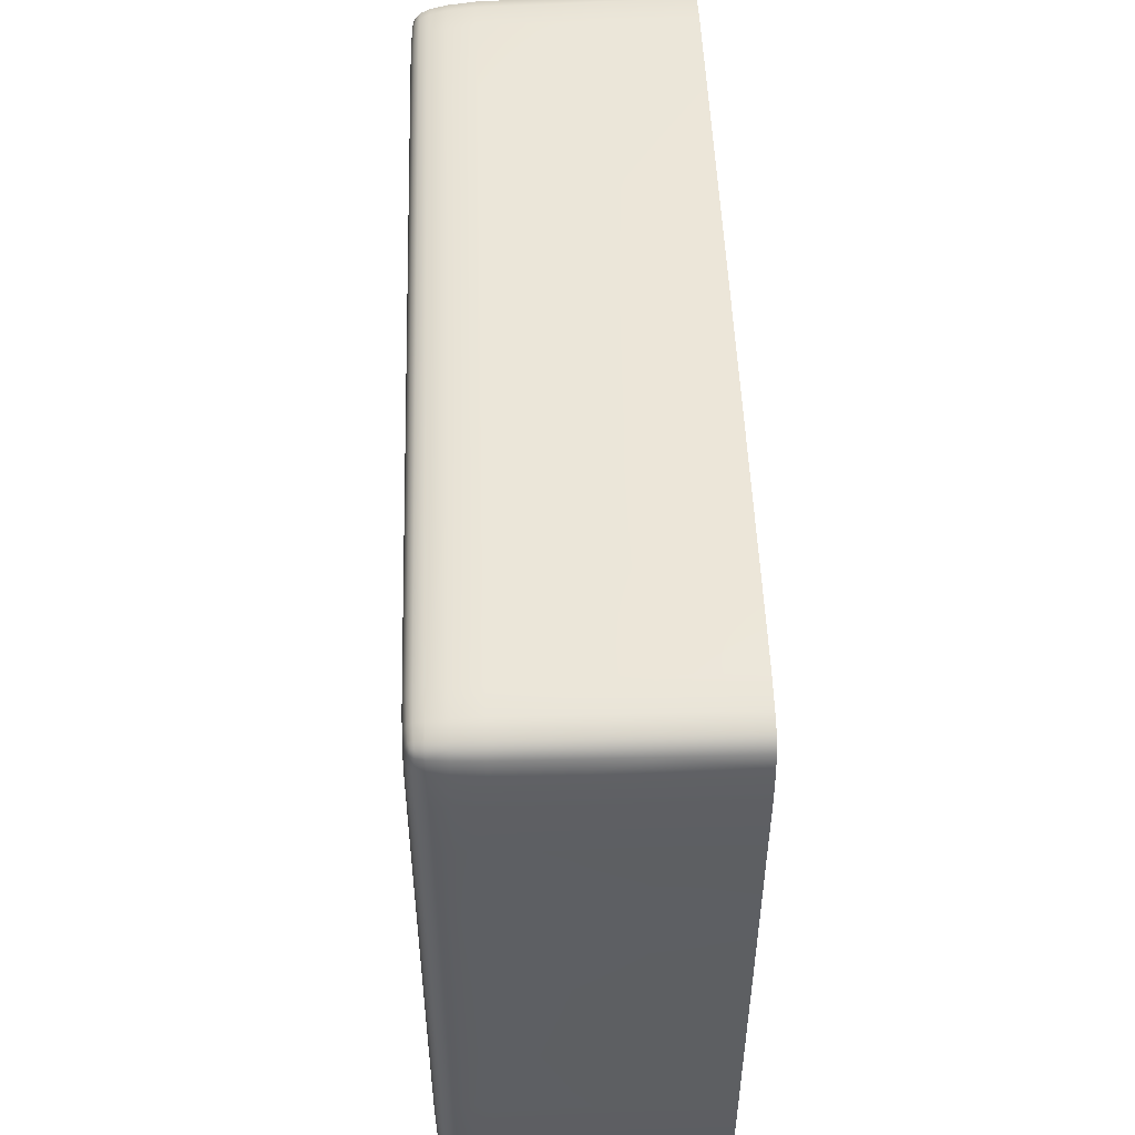
<metadata>
{"format":"obj","ext":"obj","renderer":"f3d","projection":"perspective","resolution":1024,"background":"white","views":[{"elev":50.1,"azim":-91.9,"up":"+Z"}]}
</metadata>
<code>
o Dikdortgen_taban.002
v -0.8479 0.4666 0.739
v -0.6296 0.4666 0.7405
v -0.6285 0.5266 0.7347
v -0.846 0.5265 0.7334
v -0.6273 0.5639 0.7266
v -0.8439 0.5639 0.7256
v -0.9115 0.5638 0.7188
v -0.9145 0.5265 0.726
v -0.9171 0.4666 0.7313
v -0.6264 0.5849 0.7163
v -0.6259 0.5955 0.7038
v -0.8413 0.5955 0.7037
v -0.8421 0.5849 0.7157
v -0.9076 0.5948 0.6989
v -0.9089 0.5845 0.7098
v -0.9376 0.5925 0.6938
v -0.9464 0.5895 0.6895
v -0.9508 0.5824 0.6941
v -0.9396 0.5832 0.7028
v -0.9561 0.5633 0.6996
v -0.9434 0.5635 0.7102
v -0.961 0.5265 0.7049
v -0.9649 0.4666 0.7091
v -0.9506 0.4666 0.7214
v -0.9473 0.5265 0.7166
v -0.6263 0.6019 0.6893
v -0.8419 0.6019 0.6898
v -0.6272 0.6051 0.6582
v -0.8435 0.6051 0.6555
v -0.911 0.604 0.6526
v -0.9086 0.6009 0.686
v -0.6283 0.6061 0.5845
v -0.6293 0.6061 0.4537
v -0.8472 0.6061 0.4524
v -0.8454 0.6061 0.5825
v -0.9161 0.6051 0.451
v -0.9137 0.6051 0.5804
v -0.9425 0.6019 0.4499
v -0.9568 0.5955 0.4495
v -0.96 0.5955 0.578
v -0.9463 0.6019 0.5787
v -0.9554 0.5948 0.649
v -0.9427 0.6009 0.6501
v -0.9505 0.5925 0.6806
v -0.9392 0.5981 0.6823
v -0.8413 0.5955 -0.7019
v -0.6259 0.5955 -0.7046
v -0.6264 0.5849 -0.7177
v -0.8421 0.5849 -0.7144
v -0.6273 0.5639 -0.7283
v -0.8439 0.5639 -0.7246
v -0.9115 0.5638 -0.7177
v -0.9089 0.5845 -0.7084
v -0.9076 0.5948 -0.697
v -0.6285 0.5266 -0.7365
v -0.6296 0.4666 -0.7423
v -0.8479 0.4666 -0.7381
v -0.846 0.5265 -0.7325
v -0.9171 0.4666 -0.7303
v -0.9145 0.5265 -0.7251
v -0.9506 0.4666 -0.7201
v -0.9649 0.4666 -0.7073
v -0.961 0.5265 -0.703
v -0.9473 0.5265 -0.7153
v -0.9561 0.5633 -0.6977
v -0.9434 0.5635 -0.7089
v -0.9508 0.5824 -0.6919
v -0.9464 0.5895 -0.6872
v -0.9376 0.5925 -0.6916
v -0.9396 0.5832 -0.7012
v 0.9876 0.4666 0.5852
v 0.9897 0.4666 0.454
v 0.9844 0.5266 0.4527
v 0.9824 0.5265 0.5831
v 0.9768 0.5639 0.4512
v 0.9752 0.5639 0.5808
v 0.9689 0.5638 0.6532
v 0.9756 0.5265 0.6564
v 0.9805 0.4666 0.6593
v 0.9671 0.5849 0.45
v 0.9553 0.5955 0.4495
v 0.9546 0.5955 0.578
v 0.9659 0.5849 0.5789
v 0.9501 0.5948 0.649
v 0.9604 0.5845 0.6504
v 0.9452 0.5925 0.6806
v 0.9412 0.5895 0.6895
v 0.9455 0.5824 0.6941
v 0.9539 0.5832 0.6827
v 0.9507 0.5633 0.6996
v 0.9608 0.5635 0.6867
v 0.9556 0.5265 0.7049
v 0.9596 0.4666 0.7091
v 0.9712 0.4666 0.6945
v 0.9667 0.5265 0.6909
v -0.9933 0.4666 -0.5801
v -0.9932 0.4666 -0.448
v -0.9878 0.5266 -0.4467
v -0.9881 0.5265 -0.578
v -0.9803 0.5639 -0.4452
v -0.9809 0.5639 -0.5758
v -0.9746 0.5638 -0.6493
v -0.9813 0.5265 -0.6525
v -0.9862 0.4666 -0.6553
v -0.9705 0.5849 -0.444
v -0.9585 0.5955 -0.4435
v -0.96 0.5955 -0.573
v -0.9715 0.5849 -0.5739
v -0.9554 0.5948 -0.6451
v -0.966 0.5845 -0.6465
v -0.9505 0.5925 -0.6776
v -0.9594 0.5832 -0.6798
v -0.9664 0.5635 -0.6839
v -0.9768 0.4666 -0.6917
v -0.9723 0.5265 -0.6881
v 0.8436 0.4666 0.739
v 0.6418 0.4666 0.7418
v 0.6418 0.3289 0.7453
v 0.8417 0.3289 0.7423
v 0.6425 0.1943 0.7475
v 0.8442 0.1943 0.7443
v 0.917 0.1943 0.7362
v 0.914 0.3289 0.7345
v 0.9124 0.4666 0.7313
v 0.9197 0.006134 0.7372
v 0.8458 0.006134 0.7457
v 0.6444 0.006134 0.7493
v 0.9654 0.006134 0.7153
v 0.9636 0.1943 0.7135
v 0.9488 0.1943 0.7261
v 0.9501 0.006134 0.7275
v 0.9619 0.3289 0.7117
v 0.9455 0.4666 0.7214
v 0.9475 0.3289 0.7243
v -0.6302 0.3289 -0.7458
v -0.849 0.3289 -0.7414
v -0.6296 0.1943 -0.748
v -0.8507 0.1943 -0.7434
v -0.9202 0.1943 -0.7352
v -0.9187 0.3289 -0.7335
v -0.9212 0.006135 -0.7362
v -0.8551 0.006135 -0.7448
v -0.6307 0.006135 -0.7498
v -0.9709 0.006135 -0.7137
v -0.969 0.1943 -0.7117
v -0.9539 0.1943 -0.7248
v -0.9552 0.006135 -0.7264
v -0.9673 0.3289 -0.7099
v -0.9526 0.3289 -0.723
v -0.9933 0.4666 0.5852
v -0.9915 0.4666 0.454
v -0.9947 0.3289 0.4548
v -0.9964 0.3289 0.5864
v -0.9968 0.1943 0.4543
v -0.9982 0.1943 0.5884
v -0.9907 0.1943 0.6642
v -0.9891 0.3289 0.661
v -0.9862 0.4666 0.6593
v -0.9916 0.006134 0.6718
v -0.9995 0.006134 0.5938
v -0.9985 0.006134 0.4536
v -0.9709 0.006134 0.7153
v -0.969 0.1943 0.7135
v -0.9811 0.1943 0.698
v -0.9825 0.006134 0.6993
v -0.9673 0.3289 0.7117
v -0.9768 0.4666 0.6945
v -0.9794 0.3289 0.6967
v 0.9876 0.4666 -0.5801
v 0.9897 0.4666 -0.448
v 0.993 0.3289 -0.4488
v 0.9907 0.3289 -0.5813
v 0.995 0.1943 -0.4502
v 0.9925 0.1943 -0.5823
v 0.985 0.1943 -0.6603
v 0.9834 0.3289 -0.657
v 0.9805 0.4666 -0.6553
v 0.9859 0.006135 -0.6679
v 0.9938 0.006134 -0.5835
v 0.9967 0.006134 -0.4513
v 0.9654 0.006135 -0.7137
v 0.9636 0.1943 -0.7117
v 0.9755 0.1943 -0.6953
v 0.9769 0.006135 -0.6967
v 0.9619 0.3289 -0.7099
v 0.9596 0.4666 -0.7073
v 0.9712 0.4666 -0.6917
v 0.9738 0.3289 -0.6939
v -0.347 0.4666 0.7425
v -0.3466 0.5266 0.7365
v 0.003518 0.4666 0.7436
v 0.003516 0.5266 0.7375
v 0.003514 0.5639 0.7292
v -0.3462 0.5639 0.7282
v 0.3442 0.4666 0.7425
v 0.64 0.5266 0.736
v 0.3438 0.5266 0.7365
v 0.6389 0.5639 0.7279
v 0.3434 0.5639 0.7282
v 0.6379 0.5849 0.7175
v 0.6374 0.5955 0.7051
v 0.3429 0.5955 0.7049
v 0.3431 0.5849 0.7176
v 0.003512 0.5955 0.7056
v 0.003512 0.5849 0.7185
v -0.3457 0.5955 0.7049
v -0.3459 0.5849 0.7176
v -0.6283 0.6061 -0.5794
v -0.6293 0.6061 -0.4476
v -0.3469 0.6061 -0.4484
v -0.3466 0.6061 -0.5805
v 0.003518 0.6061 -0.4486
v 0.003516 0.6061 -0.5809
v 0.003514 0.6051 -0.6563
v -0.3462 0.6051 -0.6558
v -0.6272 0.6051 -0.6542
v 0.3441 0.6061 -0.4484
v 0.6408 0.6061 -0.4476
v 0.6398 0.6061 -0.5794
v 0.3437 0.6061 -0.5805
v 0.6387 0.6051 -0.6542
v 0.3433 0.6051 -0.6558
v 0.6378 0.6019 -0.6856
v 0.6374 0.5955 -0.7011
v 0.3429 0.5955 -0.7082
v 0.343 0.6019 -0.6923
v 0.003512 0.5955 -0.7089
v 0.003512 0.6019 -0.693
v -0.3457 0.5955 -0.7082
v -0.6263 0.6019 -0.6891
v -0.3458 0.6019 -0.6923
v -0.3459 0.5849 -0.7215
v 0.003512 0.5849 -0.7224
v 0.003514 0.5639 -0.7286
v -0.3462 0.5639 -0.7276
v 0.6379 0.5849 -0.7141
v 0.3431 0.5849 -0.7215
v 0.6389 0.5639 -0.7247
v 0.3434 0.5639 -0.7276
v 0.64 0.5266 -0.7329
v 0.6418 0.4666 -0.7388
v 0.3442 0.4666 -0.742
v 0.3438 0.5266 -0.736
v 0.003518 0.4666 -0.7431
v 0.003516 0.5266 -0.7371
v -0.347 0.4666 -0.742
v -0.3466 0.5266 -0.736
v -0.6302 0.3289 0.744
v -0.849 0.3289 0.7423
v -0.9187 0.3289 0.7345
v -0.9202 0.1943 0.7362
v -0.8507 0.1943 0.7443
v -0.6296 0.1943 0.7462
v -0.9526 0.3289 0.7243
v -0.9539 0.1943 0.7261
v -0.9212 0.006134 0.7372
v -0.9552 0.006134 0.7275
v -0.6307 0.006134 0.7481
v -0.8551 0.006134 0.7457
v -0.3472 0.3289 -0.7456
v 0.003519 0.3289 -0.7467
v 0.003524 0.1943 -0.7487
v -0.3471 0.1943 -0.7477
v 0.6418 0.3289 -0.7423
v 0.3444 0.3289 -0.7456
v 0.6425 0.1943 -0.7444
v 0.3444 0.1943 -0.7477
v 0.003537 0.006135 -0.7497
v 0.3463 0.006135 -0.7491
v 0.6444 0.006135 -0.7463
v -0.3474 0.006135 -0.7491
v 0.3444 0.3289 0.7461
v 0.003519 0.3289 0.7472
v 0.003524 0.1943 0.7491
v 0.3444 0.1943 0.7481
v -0.3472 0.3289 0.7461
v -0.3471 0.1943 0.7481
v 0.003537 0.006134 0.7502
v -0.3474 0.006134 0.7496
v 0.3463 0.006134 0.7496
v 0.8417 0.5265 0.7334
v 0.9098 0.5265 0.726
v 0.9069 0.5638 0.7188
v 0.8396 0.5639 0.7256
v 0.9422 0.5265 0.7166
v 0.9383 0.5635 0.7102
v 0.9326 0.5925 0.6938
v 0.9346 0.5832 0.7028
v 0.903 0.5948 0.6989
v 0.9043 0.5845 0.7098
v 0.837 0.5955 0.7037
v 0.8378 0.5849 0.7157
v 0.8429 0.6061 -0.4464
v 0.8412 0.6061 -0.5775
v 0.9114 0.6051 -0.445
v 0.909 0.6051 -0.5753
v 0.9063 0.604 -0.6487
v 0.8392 0.6051 -0.6516
v 0.9414 0.6019 -0.4439
v 0.9553 0.5955 -0.4435
v 0.9546 0.5955 -0.573
v 0.9412 0.6019 -0.5737
v 0.9501 0.5948 -0.6451
v 0.9376 0.6009 -0.6461
v 0.9452 0.5925 -0.6776
v 0.9412 0.5895 -0.6872
v 0.9326 0.5925 -0.6916
v 0.9342 0.5981 -0.6794
v 0.903 0.5948 -0.697
v 0.904 0.6009 -0.6831
v 0.837 0.5955 -0.7019
v 0.8377 0.6019 -0.687
v 0.8378 0.5849 -0.7144
v 0.9043 0.5845 -0.7084
v 0.9069 0.5638 -0.7177
v 0.8396 0.5639 -0.7246
v 0.9455 0.5824 -0.6919
v 0.9346 0.5832 -0.7012
v 0.9507 0.5633 -0.6977
v 0.9383 0.5635 -0.7089
v 0.9556 0.5265 -0.703
v 0.9455 0.4666 -0.7201
v 0.9422 0.5265 -0.7153
v 0.9124 0.4666 -0.7303
v 0.9098 0.5265 -0.7251
v 0.8436 0.4666 -0.7381
v 0.8417 0.5265 -0.7325
v 0.8417 0.3289 -0.7414
v 0.914 0.3289 -0.7335
v 0.917 0.1943 -0.7352
v 0.8442 0.1943 -0.7434
v 0.9475 0.3289 -0.723
v 0.9488 0.1943 -0.7248
v 0.9197 0.006135 -0.7362
v 0.9501 0.006135 -0.7264
v 0.8458 0.006135 -0.7448
v -0.8472 0.6061 -0.4464
v -0.8454 0.6061 -0.5775
v -0.8435 0.6051 -0.6516
v -0.911 0.604 -0.6487
v -0.9137 0.6051 -0.5753
v -0.9161 0.6051 -0.445
v -0.8419 0.6019 -0.687
v -0.9086 0.6009 -0.6831
v -0.9392 0.5981 -0.6794
v -0.9427 0.6009 -0.6461
v -0.9442 0.6019 -0.4439
v -0.9463 0.6019 -0.5737
v 0.9844 0.5266 -0.4467
v 0.9824 0.5265 -0.578
v 0.9756 0.5265 -0.6525
v 0.9689 0.5638 -0.6493
v 0.9752 0.5639 -0.5758
v 0.9768 0.5639 -0.4452
v 0.9667 0.5265 -0.6881
v 0.9608 0.5635 -0.6839
v 0.9539 0.5832 -0.6798
v 0.9604 0.5845 -0.6465
v 0.9671 0.5849 -0.444
v 0.9659 0.5849 -0.5739
v -0.9928 0.4666 -0.241
v -0.9873 0.5266 -0.2403
v -0.9938 0.4666 0.003393
v -0.9883 0.5266 0.003388
v -0.9804 0.5639 0.003383
v -0.9795 0.5639 -0.2396
v -0.9928 0.4666 0.2476
v -0.9861 0.5266 0.4527
v -0.9873 0.5266 0.2469
v -0.9786 0.5639 0.4512
v -0.9795 0.5639 0.2462
v -0.9688 0.5849 0.45
v -0.9572 0.5955 0.2454
v -0.9695 0.5849 0.2456
v -0.958 0.5955 0.003376
v -0.9704 0.5849 0.003378
v -0.9572 0.5955 -0.2388
v -0.9695 0.5849 -0.2391
v -0.9964 0.3289 -0.4488
v -0.9964 0.3289 -0.5813
v -0.9891 0.3289 -0.657
v -0.9907 0.1943 -0.6603
v -0.9982 0.1943 -0.5823
v -0.9985 0.1943 -0.4502
v -0.9794 0.3289 -0.6939
v -0.9811 0.1943 -0.6953
v -0.9916 0.006135 -0.6679
v -0.9825 0.006135 -0.6967
v -1 0.006134 -0.4513
v -0.9995 0.006134 -0.5835
v 0.9927 0.4666 -0.241
v 0.9961 0.3289 -0.2414
v 0.9937 0.4666 0.003393
v 0.9971 0.3289 0.003396
v 0.9989 0.1943 0.00341
v 0.998 0.1943 -0.2409
v 0.9927 0.4666 0.2476
v 0.993 0.3289 0.4548
v 0.9961 0.3289 0.248
v 0.995 0.1943 0.4543
v 0.998 0.1943 0.2465
v 0.9998 0.006134 0.003446
v 0.9993 0.006134 0.2447
v 0.9967 0.006134 0.4536
v 0.9993 0.006134 -0.2419
v -0.6299 0.6061 -0.2408
v -0.3471 0.6061 -0.2412
v -0.6301 0.6061 0.003393
v -0.3472 0.6061 0.003396
v 0.003519 0.6061 0.003397
v 0.003519 0.6061 -0.2413
v -0.6299 0.6061 0.2474
v -0.3469 0.6061 0.4544
v -0.3471 0.6061 0.2478
v 0.003518 0.6061 0.4547
v 0.003519 0.6061 0.2479
v 0.3441 0.6061 0.4544
v 0.6408 0.6061 0.4537
v 0.6414 0.6061 0.2474
v 0.3443 0.6061 0.2478
v 0.6416 0.6061 0.003393
v 0.3444 0.6061 0.003396
v 0.6414 0.6061 -0.2408
v 0.3443 0.6061 -0.2412
v 0.844 0.6061 -0.2402
v 0.8444 0.6061 0.003388
v 0.9134 0.6051 0.003382
v 0.9129 0.6051 -0.2396
v 0.8429 0.6061 0.4524
v 0.844 0.6061 0.2468
v 0.9114 0.6051 0.451
v 0.9129 0.6051 0.2461
v 0.9414 0.6019 0.4499
v 0.9575 0.5955 0.2454
v 0.9432 0.6019 0.2456
v 0.9582 0.5955 0.003376
v 0.9438 0.6019 0.003378
v 0.9575 0.5955 -0.2388
v 0.9432 0.6019 -0.239
v -0.8483 0.6061 0.2468
v -0.8486 0.6061 0.003388
v -0.918 0.6051 0.003382
v -0.9175 0.6051 0.2461
v -0.8483 0.6061 -0.2402
v -0.9175 0.6051 -0.2396
v -0.9426 0.6019 -0.239
v -0.9432 0.6019 0.003378
v -0.9426 0.6019 0.2456
v 0.9872 0.5266 0.2469
v 0.9882 0.5266 0.003388
v 0.9804 0.5639 0.003382
v 0.9795 0.5639 0.2462
v 0.9872 0.5266 -0.2403
v 0.9795 0.5639 -0.2396
v 0.9696 0.5849 -0.2391
v 0.9704 0.5849 0.003378
v 0.9696 0.5849 0.2456
v -0.9961 0.3289 0.248
v -0.9972 0.3289 0.003396
v -0.999 0.1943 0.00341
v -0.998 0.1943 0.2465
v -0.9961 0.3289 -0.2414
v -0.998 0.1943 -0.2409
v -0.9999 0.006134 0.003446
v -0.9994 0.006134 -0.2419
v -0.9994 0.006134 0.2447
v -0.9881 0.5265 0.5831
v -0.9813 0.5265 0.6564
v -0.9746 0.5638 0.6532
v -0.9809 0.5639 0.5808
v -0.9723 0.5265 0.6909
v -0.9664 0.5635 0.6867
v -0.9594 0.5832 0.6827
v -0.966 0.5845 0.6504
v -0.9715 0.5849 0.5789
v 0.9907 0.3289 0.5864
v 0.9834 0.3289 0.661
v 0.985 0.1943 0.6642
v 0.9925 0.1943 0.5884
v 0.9738 0.3289 0.6967
v 0.9755 0.1943 0.698
v 0.9859 0.006134 0.6718
v 0.9769 0.006134 0.6993
v 0.9938 0.006134 0.5938
v -0.3466 0.6061 0.5856
v -0.3462 0.6051 0.6597
v 0.003514 0.6051 0.6603
v 0.003516 0.6061 0.586
v -0.3458 0.6019 0.6899
v 0.003512 0.6019 0.6906
v 0.6378 0.6019 0.6905
v 0.343 0.6019 0.6899
v 0.6387 0.6051 0.6582
v 0.3433 0.6051 0.6597
v 0.6398 0.6061 0.5845
v 0.3437 0.6061 0.5856
v 0.8412 0.6061 0.5825
v 0.8392 0.6051 0.6555
v 0.9063 0.604 0.6526
v 0.909 0.6051 0.5804
v 0.8377 0.6019 0.6898
v 0.904 0.6009 0.686
v 0.9342 0.5981 0.6823
v 0.9376 0.6009 0.6501
v 0.9412 0.6019 0.5787
f 1 2 3 4
f 3 5 6 4
f 6 7 8 4
f 8 9 1 4
f 10 11 12 13
f 12 14 15 13
f 15 7 6 13
f 6 5 10 13
f 16 17 18 19
f 18 20 21 19
f 21 7 15 19
f 15 14 16 19
f 22 23 24 25
f 24 9 8 25
f 8 7 21 25
f 21 20 22 25
f 12 11 26 27
f 26 28 29 27
f 29 30 31 27
f 31 14 12 27
f 32 33 34 35
f 34 36 37 35
f 37 30 29 35
f 29 28 32 35
f 38 39 40 41
f 40 42 43 41
f 43 30 37 41
f 37 36 38 41
f 44 17 16 45
f 16 14 31 45
f 31 30 43 45
f 43 42 44 45
f 46 47 48 49
f 48 50 51 49
f 51 52 53 49
f 53 54 46 49
f 55 56 57 58
f 57 59 60 58
f 60 52 51 58
f 51 50 55 58
f 61 62 63 64
f 63 65 66 64
f 66 52 60 64
f 60 59 61 64
f 67 68 69 70
f 69 54 53 70
f 53 52 66 70
f 66 65 67 70
f 71 72 73 74
f 73 75 76 74
f 76 77 78 74
f 78 79 71 74
f 80 81 82 83
f 82 84 85 83
f 85 77 76 83
f 76 75 80 83
f 86 87 88 89
f 88 90 91 89
f 91 77 85 89
f 85 84 86 89
f 92 93 94 95
f 94 79 78 95
f 78 77 91 95
f 91 90 92 95
f 96 97 98 99
f 98 100 101 99
f 101 102 103 99
f 103 104 96 99
f 105 106 107 108
f 107 109 110 108
f 110 102 101 108
f 101 100 105 108
f 111 68 67 112
f 67 65 113 112
f 113 102 110 112
f 110 109 111 112
f 63 62 114 115
f 114 104 103 115
f 103 102 113 115
f 113 65 63 115
f 116 117 118 119
f 118 120 121 119
f 121 122 123 119
f 123 124 116 119
f 125 122 121 126
f 121 120 127 126
f 128 129 130 131
f 130 122 125 131
f 132 93 133 134
f 133 124 123 134
f 123 122 130 134
f 130 129 132 134
f 57 56 135 136
f 135 137 138 136
f 138 139 140 136
f 140 59 57 136
f 141 139 138 142
f 138 137 143 142
f 144 145 146 147
f 146 139 141 147
f 148 62 61 149
f 61 59 140 149
f 140 139 146 149
f 146 145 148 149
f 150 151 152 153
f 152 154 155 153
f 155 156 157 153
f 157 158 150 153
f 159 156 155 160
f 155 154 161 160
f 162 163 164 165
f 164 156 159 165
f 166 23 167 168
f 167 158 157 168
f 157 156 164 168
f 164 163 166 168
f 169 170 171 172
f 171 173 174 172
f 174 175 176 172
f 176 177 169 172
f 178 175 174 179
f 174 173 180 179
f 181 182 183 184
f 183 175 178 184
f 185 186 187 188
f 187 177 176 188
f 176 175 183 188
f 183 182 185 188
f 3 2 189 190
f 189 191 192 190
f 192 193 194 190
f 194 5 3 190
f 195 117 196 197
f 196 198 199 197
f 199 193 192 197
f 192 191 195 197
f 200 201 202 203
f 202 204 205 203
f 205 193 199 203
f 199 198 200 203
f 206 11 10 207
f 10 5 194 207
f 194 193 205 207
f 205 204 206 207
f 208 209 210 211
f 210 212 213 211
f 213 214 215 211
f 215 216 208 211
f 217 218 219 220
f 219 221 222 220
f 222 214 213 220
f 213 212 217 220
f 223 224 225 226
f 225 227 228 226
f 228 214 222 226
f 222 221 223 226
f 229 47 230 231
f 230 216 215 231
f 215 214 228 231
f 228 227 229 231
f 48 47 229 232
f 229 227 233 232
f 233 234 235 232
f 235 50 48 232
f 225 224 236 237
f 236 238 239 237
f 239 234 233 237
f 233 227 225 237
f 240 241 242 243
f 242 244 245 243
f 245 234 239 243
f 239 238 240 243
f 246 56 55 247
f 55 50 235 247
f 235 234 245 247
f 245 244 246 247
f 248 2 1 249
f 1 9 250 249
f 250 251 252 249
f 252 253 248 249
f 24 23 166 254
f 166 163 255 254
f 255 251 250 254
f 250 9 24 254
f 256 251 255 257
f 255 163 162 257
f 258 253 252 259
f 252 251 256 259
f 135 56 246 260
f 246 244 261 260
f 261 262 263 260
f 263 137 135 260
f 242 241 264 265
f 264 266 267 265
f 267 262 261 265
f 261 244 242 265
f 268 262 267 269
f 267 266 270 269
f 143 137 263 271
f 263 262 268 271
f 118 117 195 272
f 195 191 273 272
f 273 274 275 272
f 275 120 118 272
f 189 2 248 276
f 248 253 277 276
f 277 274 273 276
f 273 191 189 276
f 278 274 277 279
f 277 253 258 279
f 127 120 275 280
f 275 274 278 280
f 196 117 116 281
f 116 124 282 281
f 282 283 284 281
f 284 198 196 281
f 133 93 92 285
f 92 90 286 285
f 286 283 282 285
f 282 124 133 285
f 88 87 287 288
f 287 289 290 288
f 290 283 286 288
f 286 90 88 288
f 291 201 200 292
f 200 198 284 292
f 284 283 290 292
f 290 289 291 292
f 219 218 293 294
f 293 295 296 294
f 296 297 298 294
f 298 221 219 294
f 299 300 301 302
f 301 303 304 302
f 304 297 296 302
f 296 295 299 302
f 305 306 307 308
f 307 309 310 308
f 310 297 304 308
f 304 303 305 308
f 311 224 223 312
f 223 221 298 312
f 298 297 310 312
f 310 309 311 312
f 236 224 311 313
f 311 309 314 313
f 314 315 316 313
f 316 238 236 313
f 307 306 317 318
f 317 319 320 318
f 320 315 314 318
f 314 309 307 318
f 321 186 322 323
f 322 324 325 323
f 325 315 320 323
f 320 319 321 323
f 326 241 240 327
f 240 238 316 327
f 316 315 325 327
f 325 324 326 327
f 264 241 326 328
f 326 324 329 328
f 329 330 331 328
f 331 266 264 328
f 322 186 185 332
f 185 182 333 332
f 333 330 329 332
f 329 324 322 332
f 334 330 333 335
f 333 182 181 335
f 270 266 331 336
f 331 330 334 336
f 337 209 208 338
f 208 216 339 338
f 339 340 341 338
f 341 342 337 338
f 230 47 46 343
f 46 54 344 343
f 344 340 339 343
f 339 216 230 343
f 69 68 111 345
f 111 109 346 345
f 346 340 344 345
f 344 54 69 345
f 107 106 347 348
f 347 342 341 348
f 341 340 346 348
f 346 109 107 348
f 349 170 169 350
f 169 177 351 350
f 351 352 353 350
f 353 354 349 350
f 187 186 321 355
f 321 319 356 355
f 356 352 351 355
f 351 177 187 355
f 317 306 305 357
f 305 303 358 357
f 358 352 356 357
f 356 319 317 357
f 301 300 359 360
f 359 354 353 360
f 353 352 358 360
f 358 303 301 360
f 98 97 361 362
f 361 363 364 362
f 364 365 366 362
f 366 100 98 362
f 367 151 368 369
f 368 370 371 369
f 371 365 364 369
f 364 363 367 369
f 372 39 373 374
f 373 375 376 374
f 376 365 371 374
f 371 370 372 374
f 377 106 105 378
f 105 100 366 378
f 366 365 376 378
f 376 375 377 378
f 379 97 96 380
f 96 104 381 380
f 381 382 383 380
f 383 384 379 380
f 114 62 148 385
f 148 145 386 385
f 386 382 381 385
f 381 104 114 385
f 387 382 386 388
f 386 145 144 388
f 389 384 383 390
f 383 382 387 390
f 171 170 391 392
f 391 393 394 392
f 394 395 396 392
f 396 173 171 392
f 397 72 398 399
f 398 400 401 399
f 401 395 394 399
f 394 393 397 399
f 402 395 401 403
f 401 400 404 403
f 180 173 396 405
f 396 395 402 405
f 210 209 406 407
f 406 408 409 407
f 409 410 411 407
f 411 212 210 407
f 412 33 413 414
f 413 415 416 414
f 416 410 409 414
f 409 408 412 414
f 417 418 419 420
f 419 421 422 420
f 422 410 416 420
f 416 415 417 420
f 423 218 217 424
f 217 212 411 424
f 411 410 422 424
f 422 421 423 424
f 293 218 423 425
f 423 421 426 425
f 426 427 428 425
f 428 295 293 425
f 419 418 429 430
f 429 431 432 430
f 432 427 426 430
f 426 421 419 430
f 433 81 434 435
f 434 436 437 435
f 437 427 432 435
f 432 431 433 435
f 438 300 299 439
f 299 295 428 439
f 428 427 437 439
f 437 436 438 439
f 34 33 412 440
f 412 408 441 440
f 441 442 443 440
f 443 36 34 440
f 406 209 337 444
f 337 342 445 444
f 445 442 441 444
f 441 408 406 444
f 347 106 377 446
f 377 375 447 446
f 447 442 445 446
f 445 342 347 446
f 373 39 38 448
f 38 36 443 448
f 443 442 447 448
f 447 375 373 448
f 73 72 397 449
f 397 393 450 449
f 450 451 452 449
f 452 75 73 449
f 391 170 349 453
f 349 354 454 453
f 454 451 450 453
f 450 393 391 453
f 359 300 438 455
f 438 436 456 455
f 456 451 454 455
f 454 354 359 455
f 434 81 80 457
f 80 75 452 457
f 452 451 456 457
f 456 436 434 457
f 152 151 367 458
f 367 363 459 458
f 459 460 461 458
f 461 154 152 458
f 361 97 379 462
f 379 384 463 462
f 463 460 459 462
f 459 363 361 462
f 464 460 463 465
f 463 384 389 465
f 161 154 461 466
f 461 460 464 466
f 368 151 150 467
f 150 158 468 467
f 468 469 470 467
f 470 370 368 467
f 167 23 22 471
f 22 20 472 471
f 472 469 468 471
f 468 158 167 471
f 18 17 44 473
f 44 42 474 473
f 474 469 472 473
f 472 20 18 473
f 40 39 372 475
f 372 370 470 475
f 470 469 474 475
f 474 42 40 475
f 398 72 71 476
f 71 79 477 476
f 477 478 479 476
f 479 400 398 476
f 94 93 132 480
f 132 129 481 480
f 481 478 477 480
f 477 79 94 480
f 482 478 481 483
f 481 129 128 483
f 404 400 479 484
f 479 478 482 484
f 413 33 32 485
f 32 28 486 485
f 486 487 488 485
f 488 415 413 485
f 26 11 206 489
f 206 204 490 489
f 490 487 486 489
f 486 28 26 489
f 202 201 491 492
f 491 493 494 492
f 494 487 490 492
f 490 204 202 492
f 495 418 417 496
f 417 415 488 496
f 488 487 494 496
f 494 493 495 496
f 429 418 495 497
f 495 493 498 497
f 498 499 500 497
f 500 431 429 497
f 491 201 291 501
f 291 289 502 501
f 502 499 498 501
f 498 493 491 501
f 287 87 86 503
f 86 84 504 503
f 504 499 502 503
f 502 289 287 503
f 82 81 433 505
f 433 431 500 505
f 500 499 504 505
f 504 84 82 505

</code>
